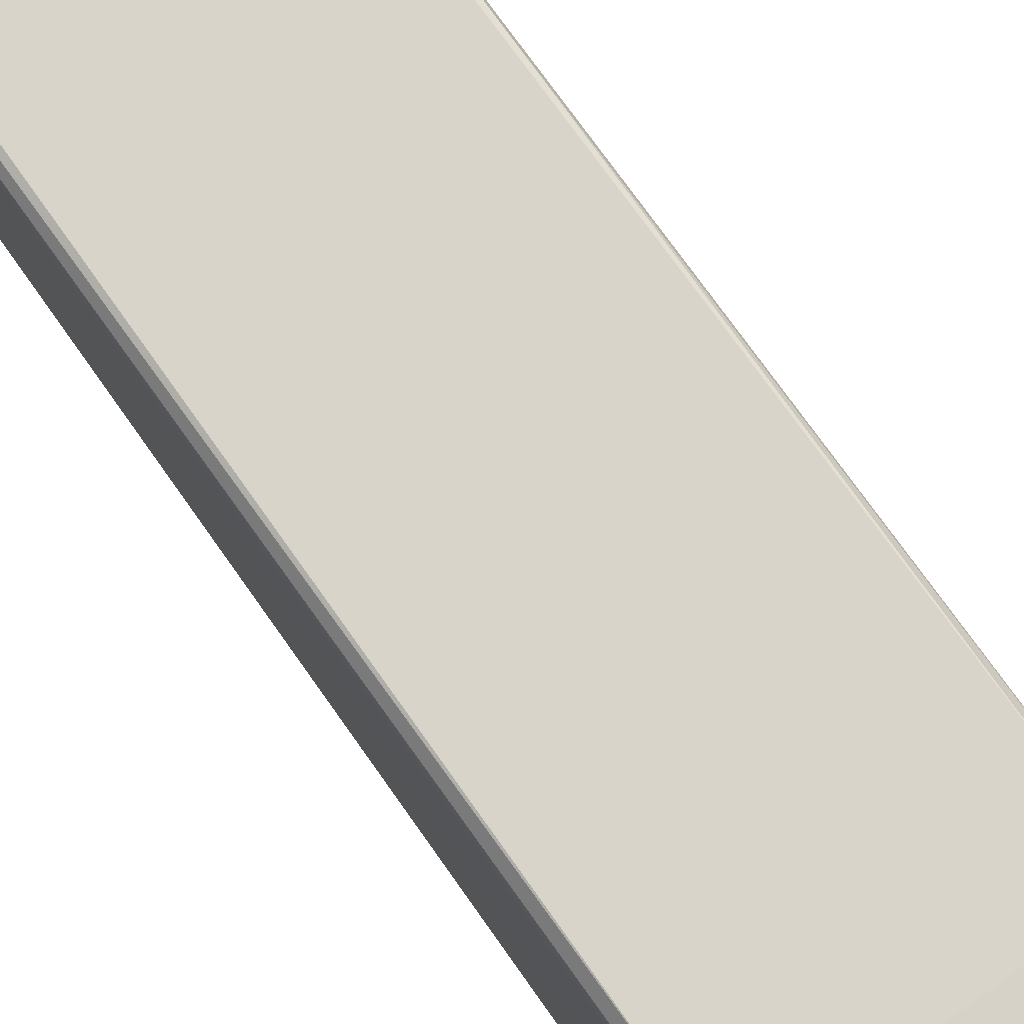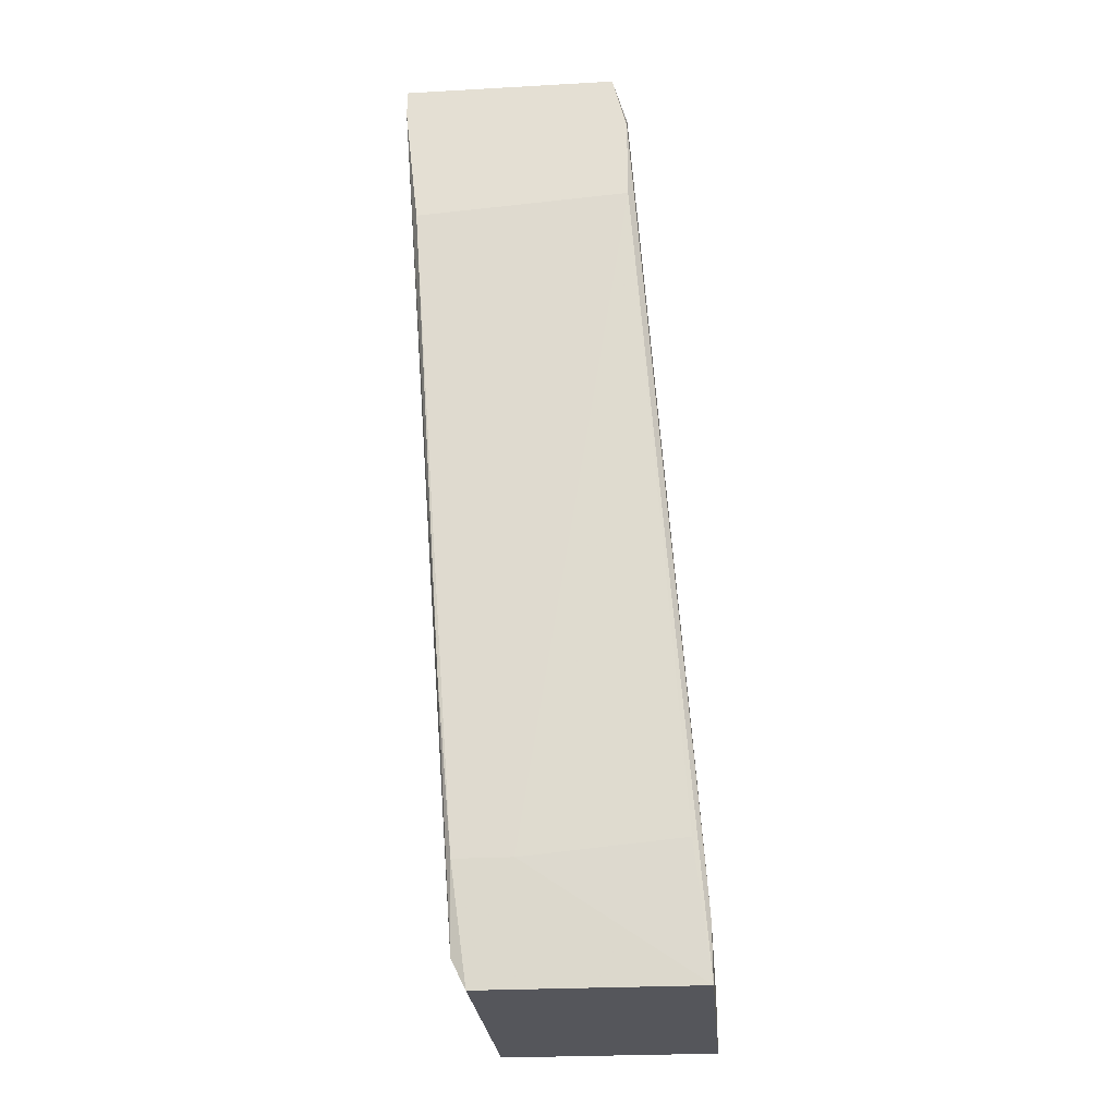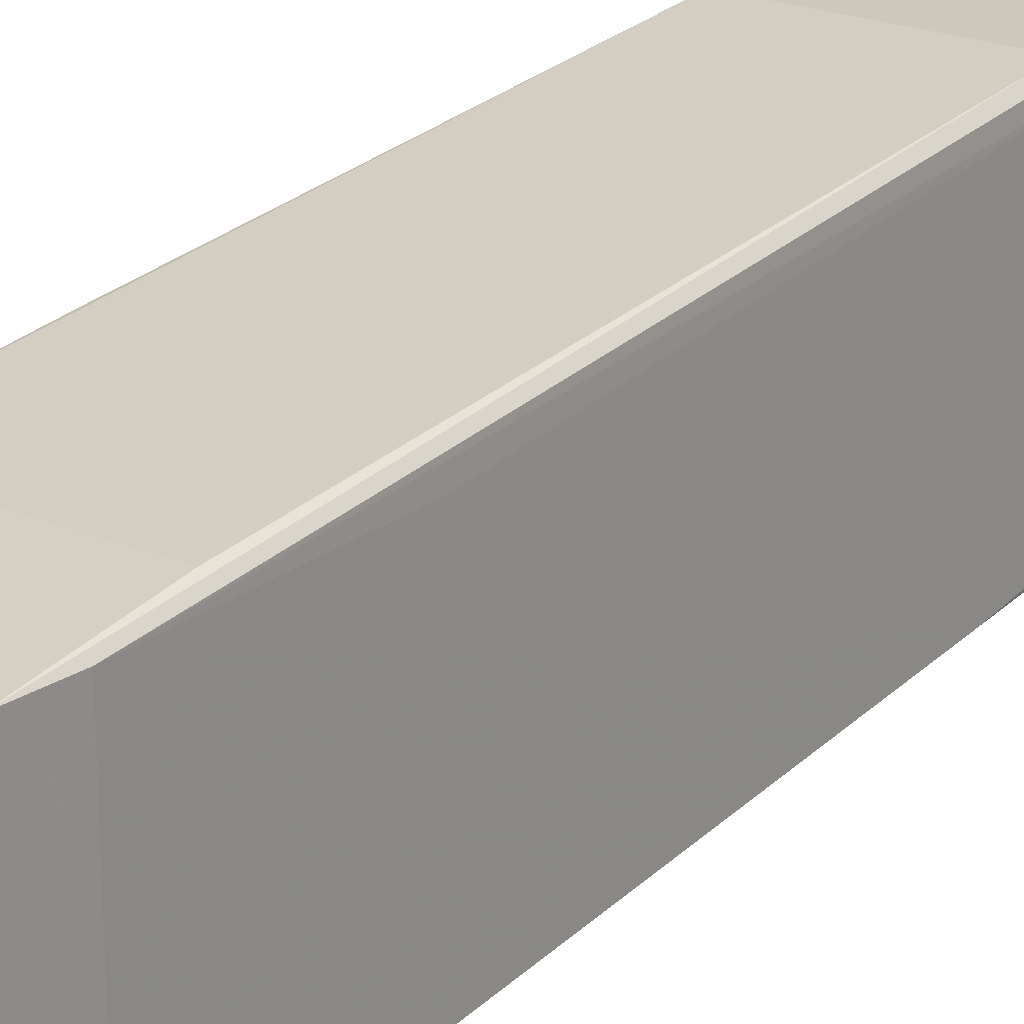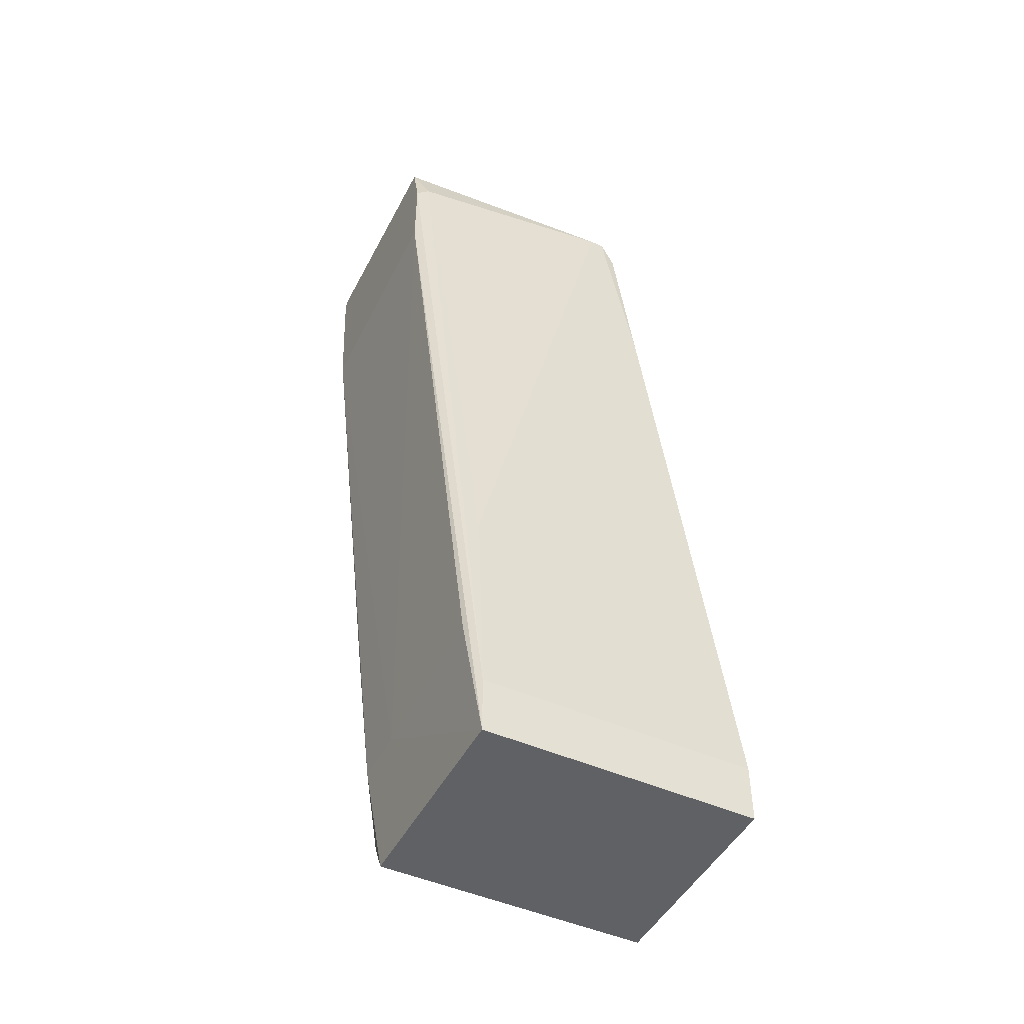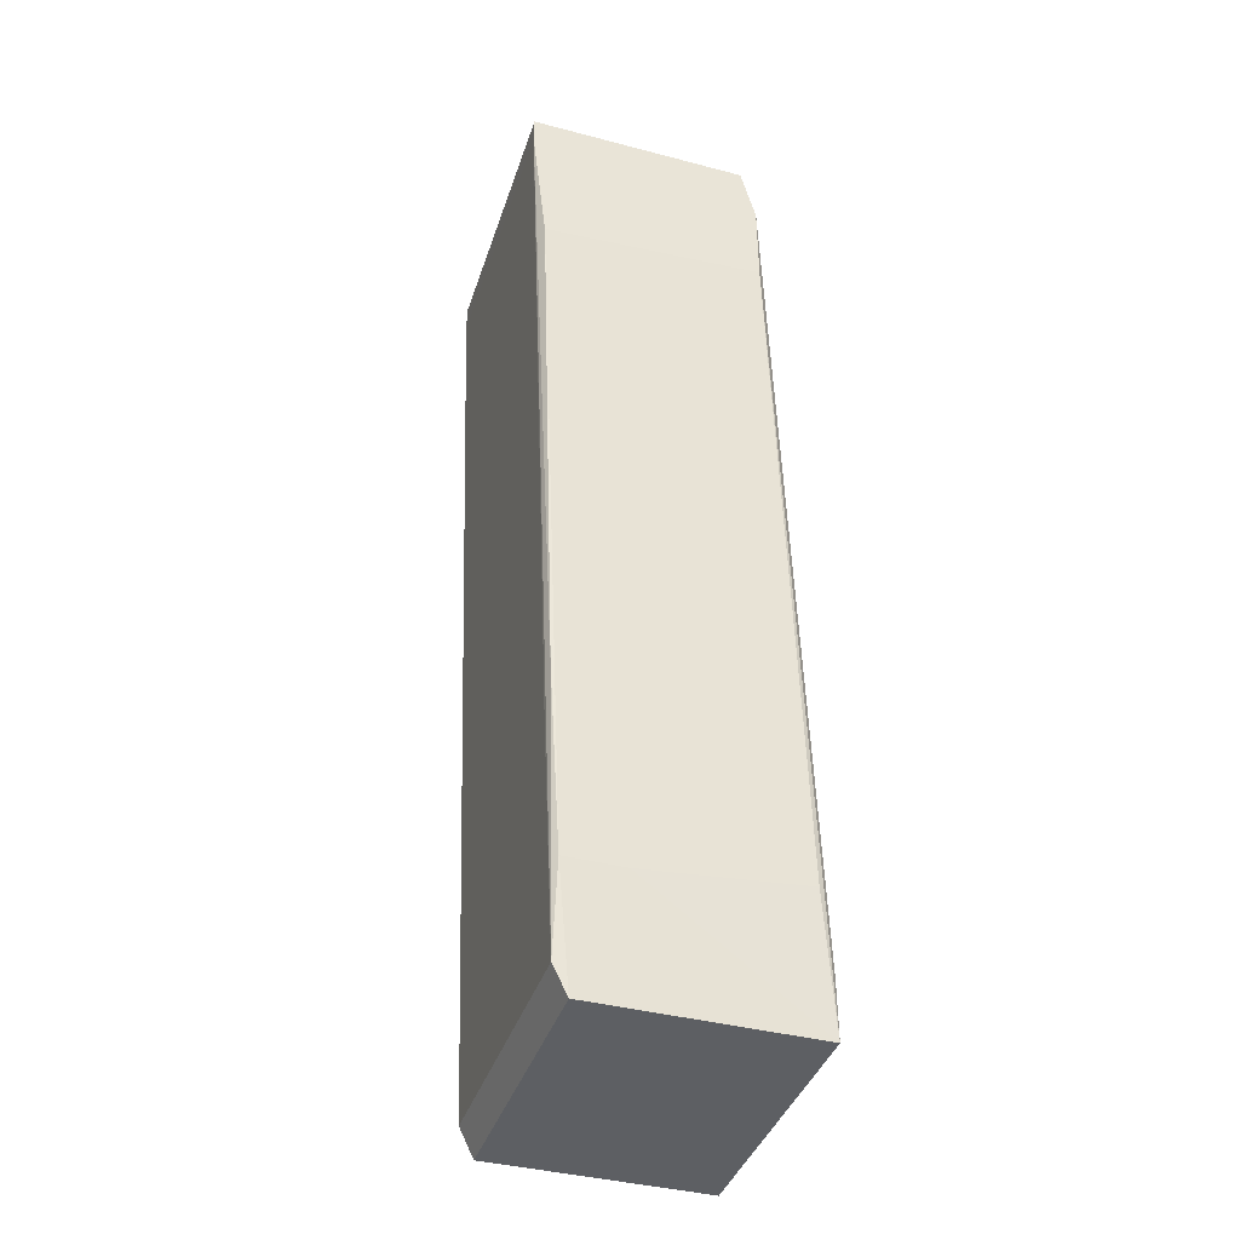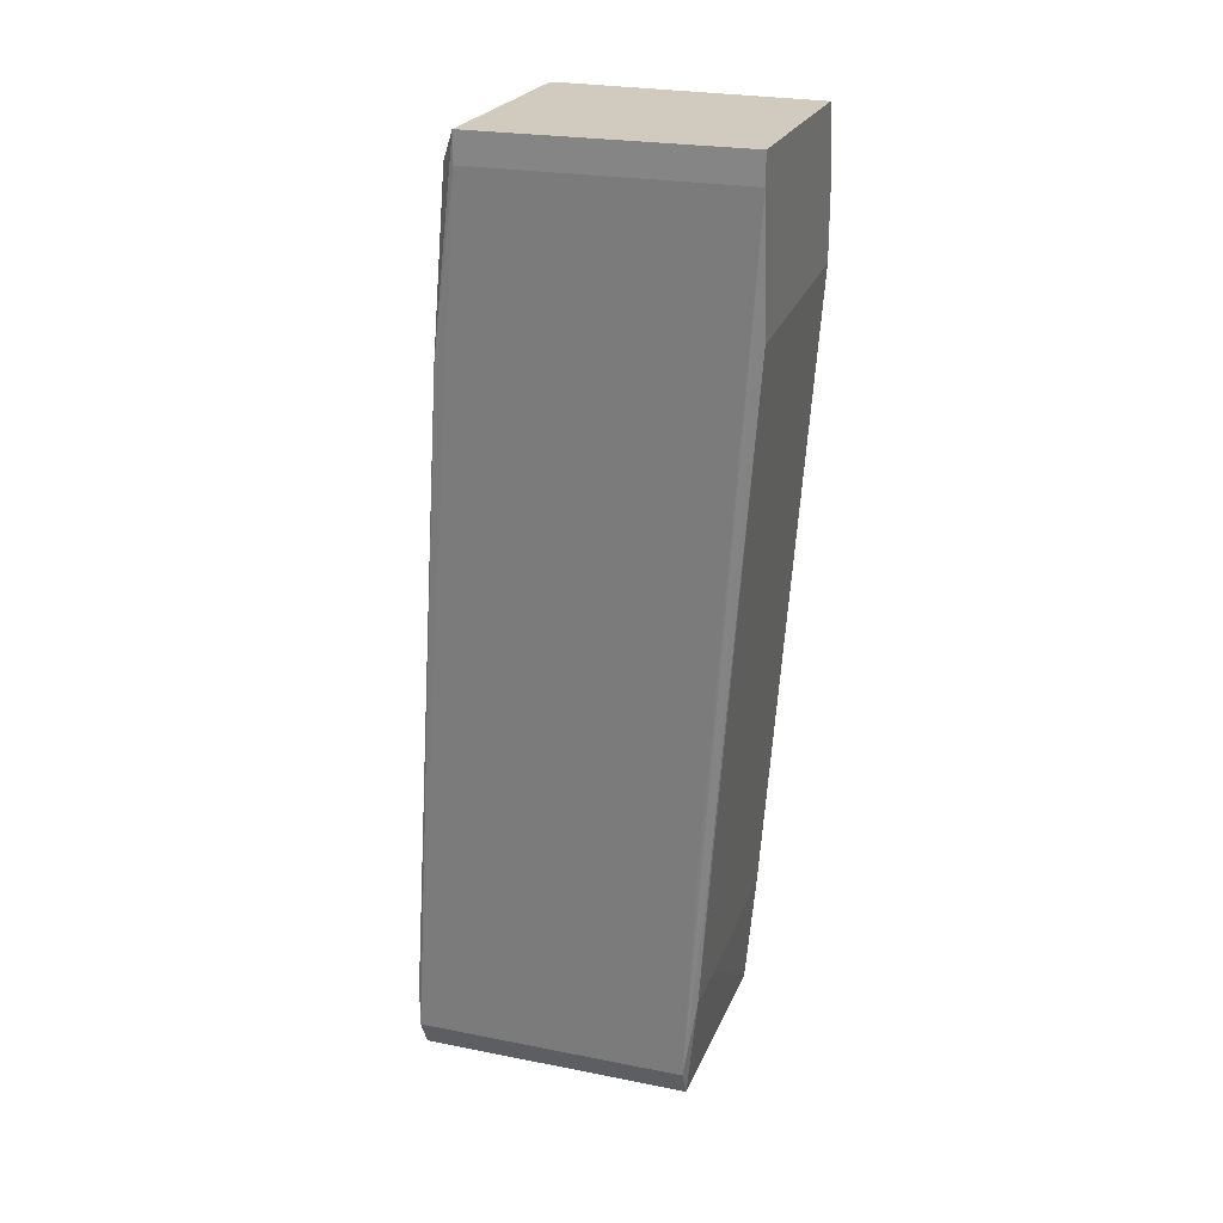
<metadata>
{"format":"obj","ext":"obj","renderer":"f3d","projection":"perspective","resolution":1024,"background":"white","views":[{"elev":78.4,"azim":-31.4,"up":"+Y"},{"elev":-26.3,"azim":-175.0,"up":"+Z"},{"elev":22.1,"azim":-139.1,"up":"+Y"},{"elev":-47.7,"azim":-116.6,"up":"+Z"},{"elev":-40.4,"azim":162.2,"up":"+Z"},{"elev":23.5,"azim":108.4,"up":"+Z"}]}
</metadata>
<code>
v 0.00405 0.04985 -0.006933
v 0.008561 0.04872 -0.0137
v 0.008561 0.04985 -0.006933
v 0.008561 0.02729 -0.0137
v 0.008561 0.02729 -0.01032
v -0.003849 0.05437 0.05738
v -0.003849 0.02729 -0.009187
v -0.009491 0.04872 -0.01597
v -0.009491 0.04872 -0.01145
v -0.009491 0.02729 -0.01597
v -0.009491 0.02729 -0.01145
v -0.008362 0.04872 0.00548
v -0.008362 0.04985 -0.005806
v -0.007233 0.02955 0.01676
v -0.006104 0.0318 0.04044
v -0.004975 0.05324 0.05398
v -0.004975 0.03293 0.05511
v -0.004975 0.03406 0.05738
v -0.004975 0.05437 0.05286
v -0.004975 0.05437 0.04609
v -0.004975 0.03519 0.05738
v 0.007436 0.04872 -0.01597
v 0.007436 0.02729 -0.01597
v 0.001794 0.0318 0.0427
v 0.009692 0.05098 0.006607
v 0.009692 0.04985 0.003219
v 0.01195 0.0318 0.04157
v 0.01195 0.03293 0.05511
v 0.01195 0.05437 0.04496
v 0.01308 0.03406 0.05738
v 0.01308 0.03406 0.05511
v 0.01308 0.05437 0.05738
v 0.01308 0.05437 0.05511
f 16 9 12
f 10 8 22
f 17 28 30
f 32 21 30
f 21 32 6
f 32 19 6
f 8 10 11
f 10 4 11
f 8 19 20
f 19 32 20
f 19 8 9
f 8 11 9
f 4 10 23
f 10 22 23
f 22 4 23
f 20 32 29
f 4 22 2
f 11 4 7
f 32 30 33
f 29 32 33
f 25 29 33
f 2 25 33
f 22 8 1
f 20 29 1
f 7 4 5
f 28 7 5
f 33 30 31
f 8 20 13
f 1 8 13
f 20 1 13
f 21 6 16
f 6 19 16
f 19 9 16
f 17 11 14
f 11 7 14
f 4 2 26
f 2 33 26
f 31 4 26
f 33 31 26
f 17 30 18
f 30 21 18
f 30 28 27
f 28 5 27
f 5 4 27
f 4 31 27
f 31 30 27
f 29 25 3
f 2 22 3
f 25 2 3
f 22 1 3
f 1 29 3
f 28 17 24
f 7 28 24
f 17 14 24
f 14 7 24
f 11 17 15
f 21 9 15
f 9 11 15
f 17 18 15
f 18 21 15
f 9 21 12
f 21 16 12

</code>
